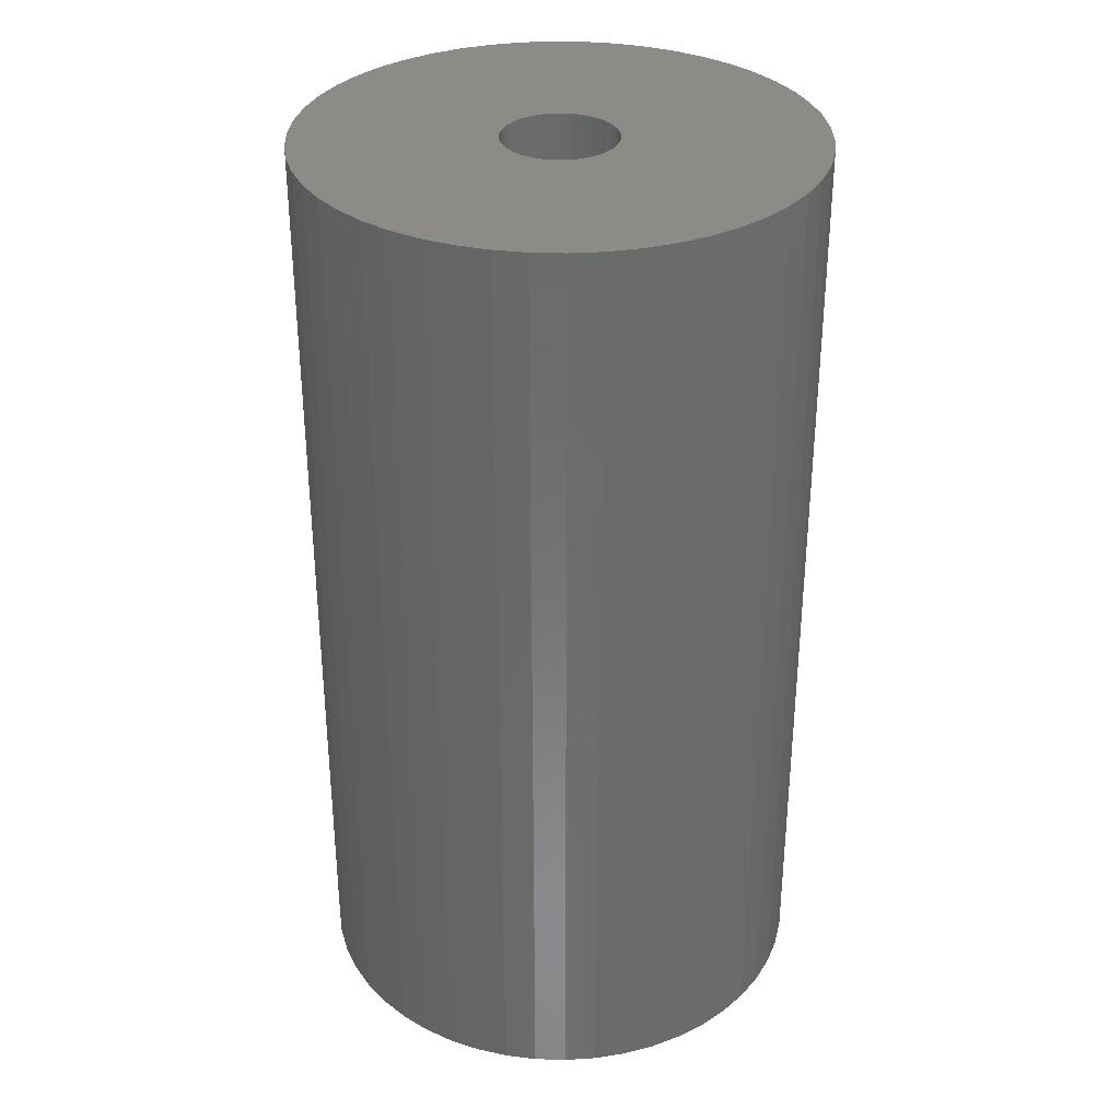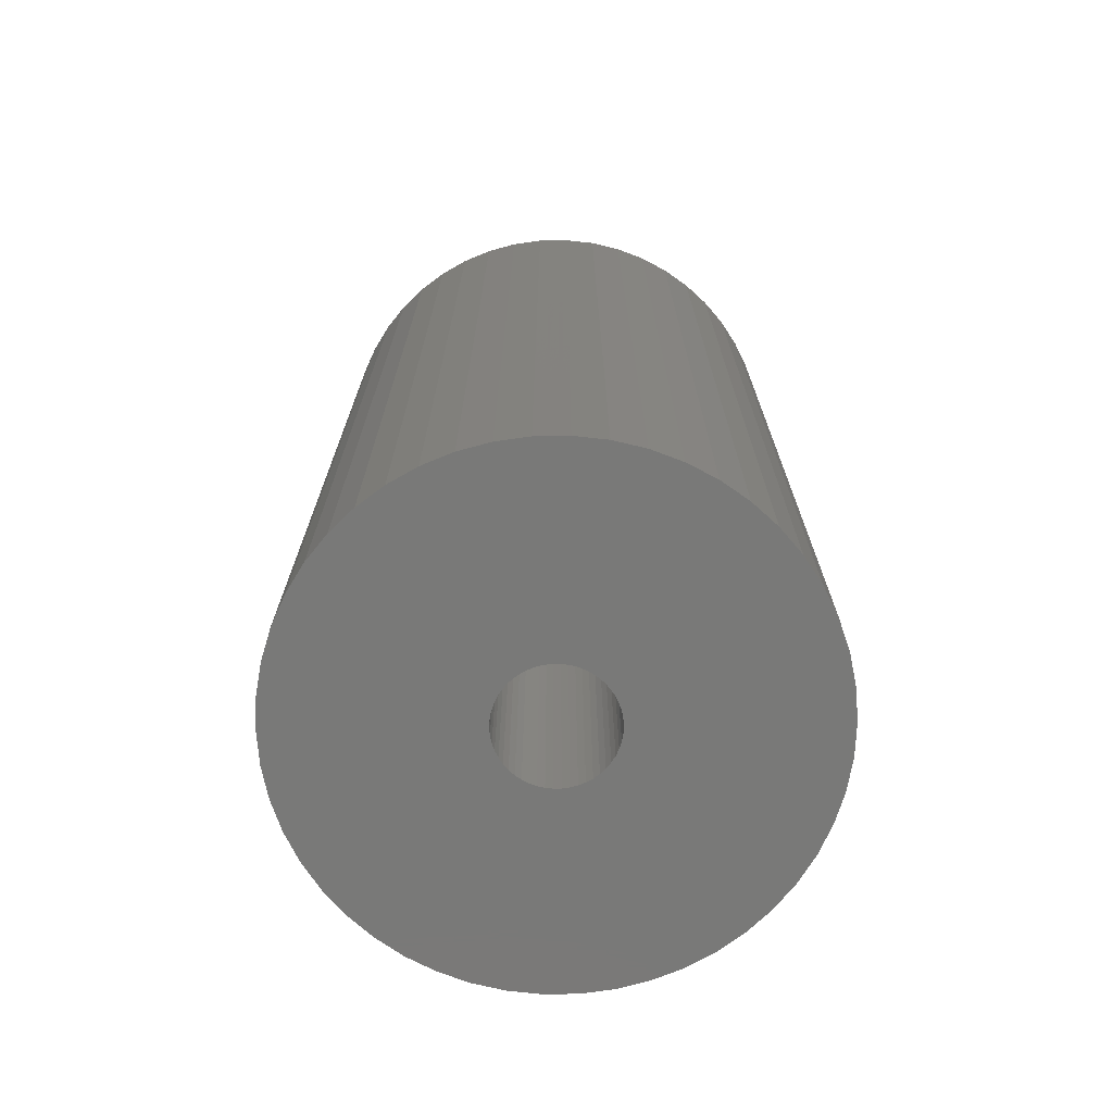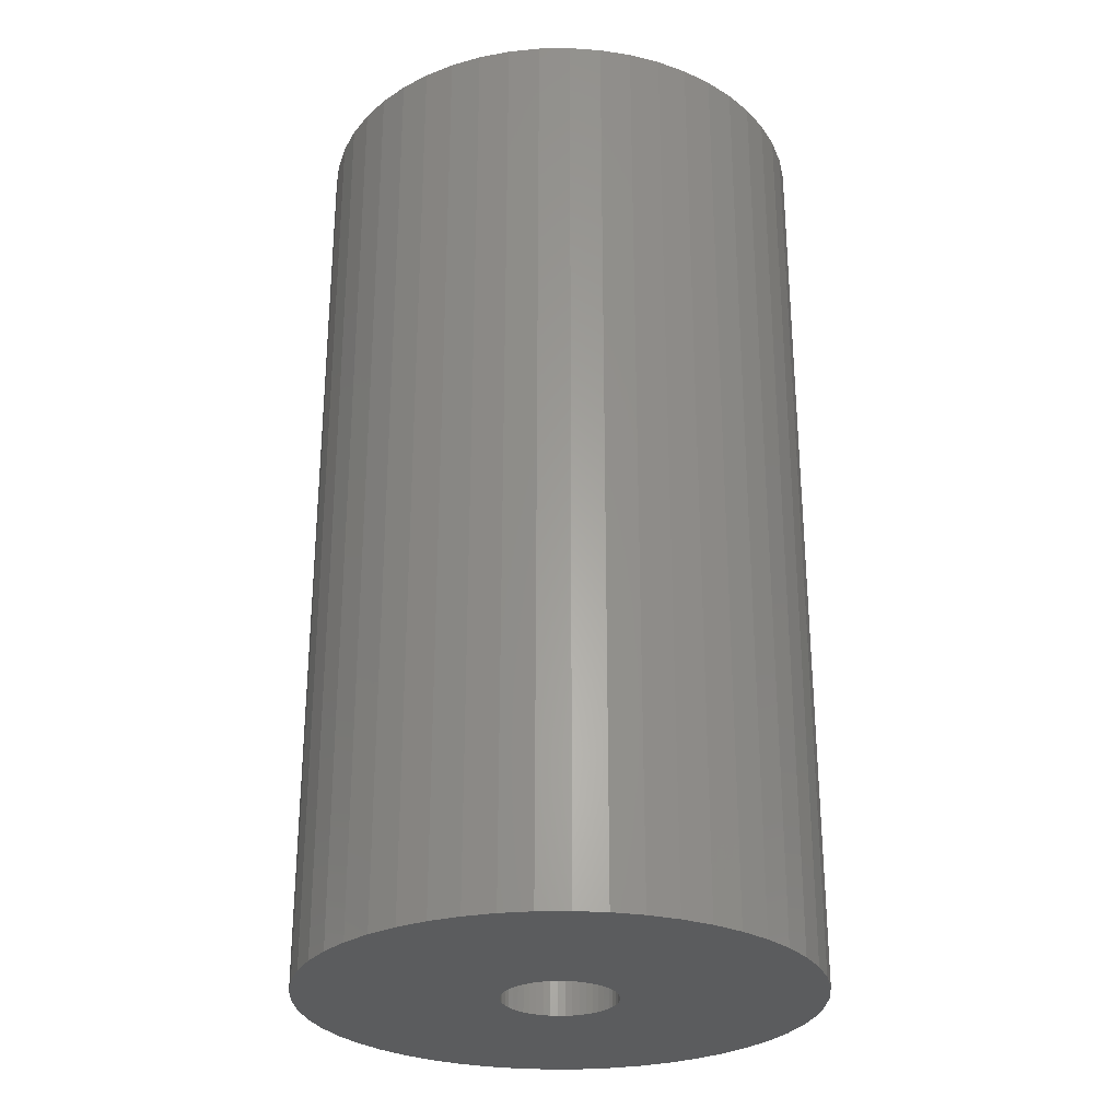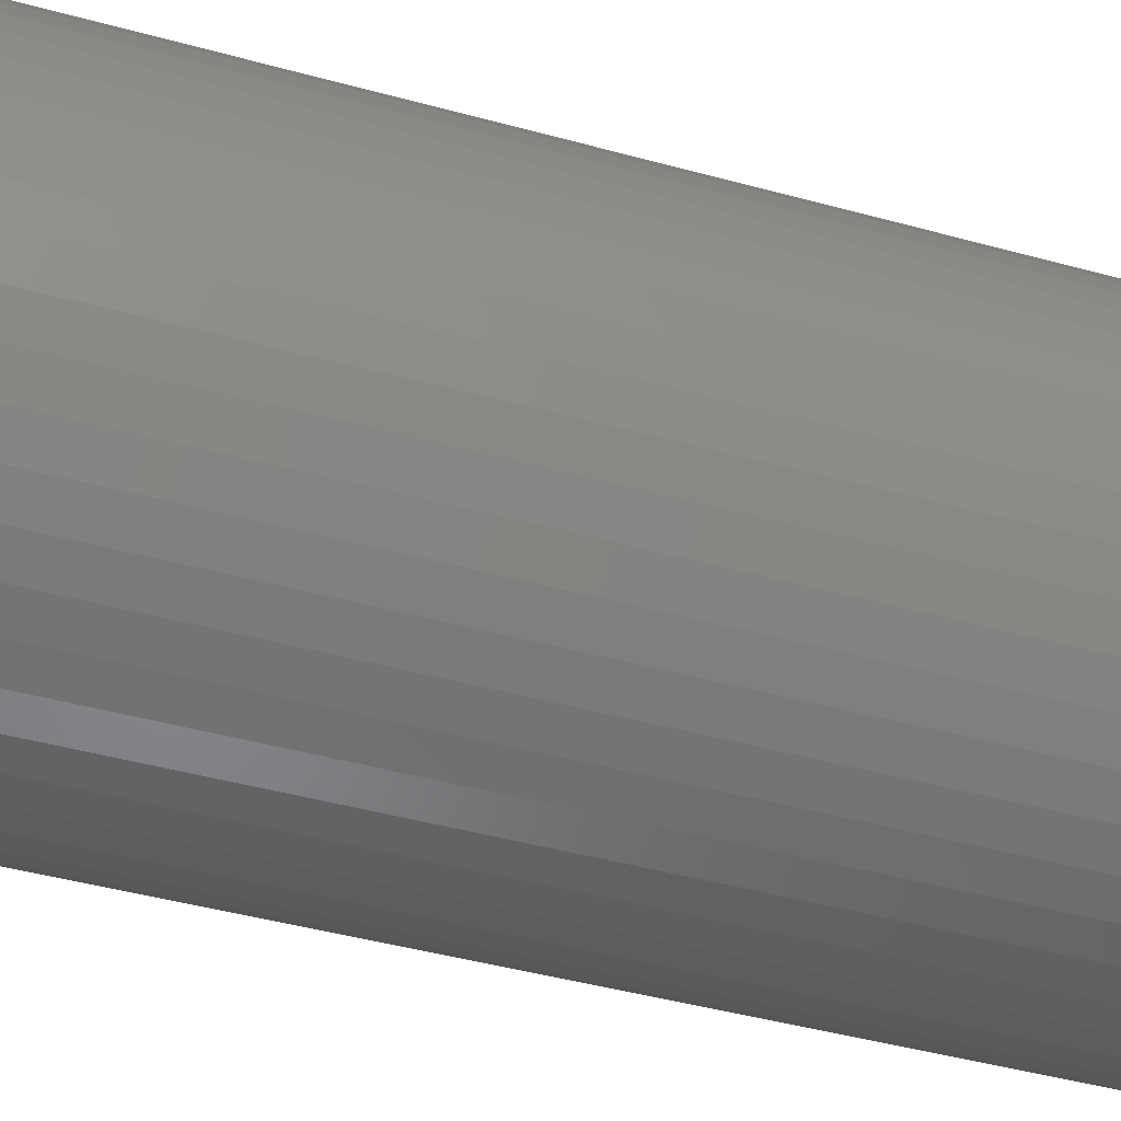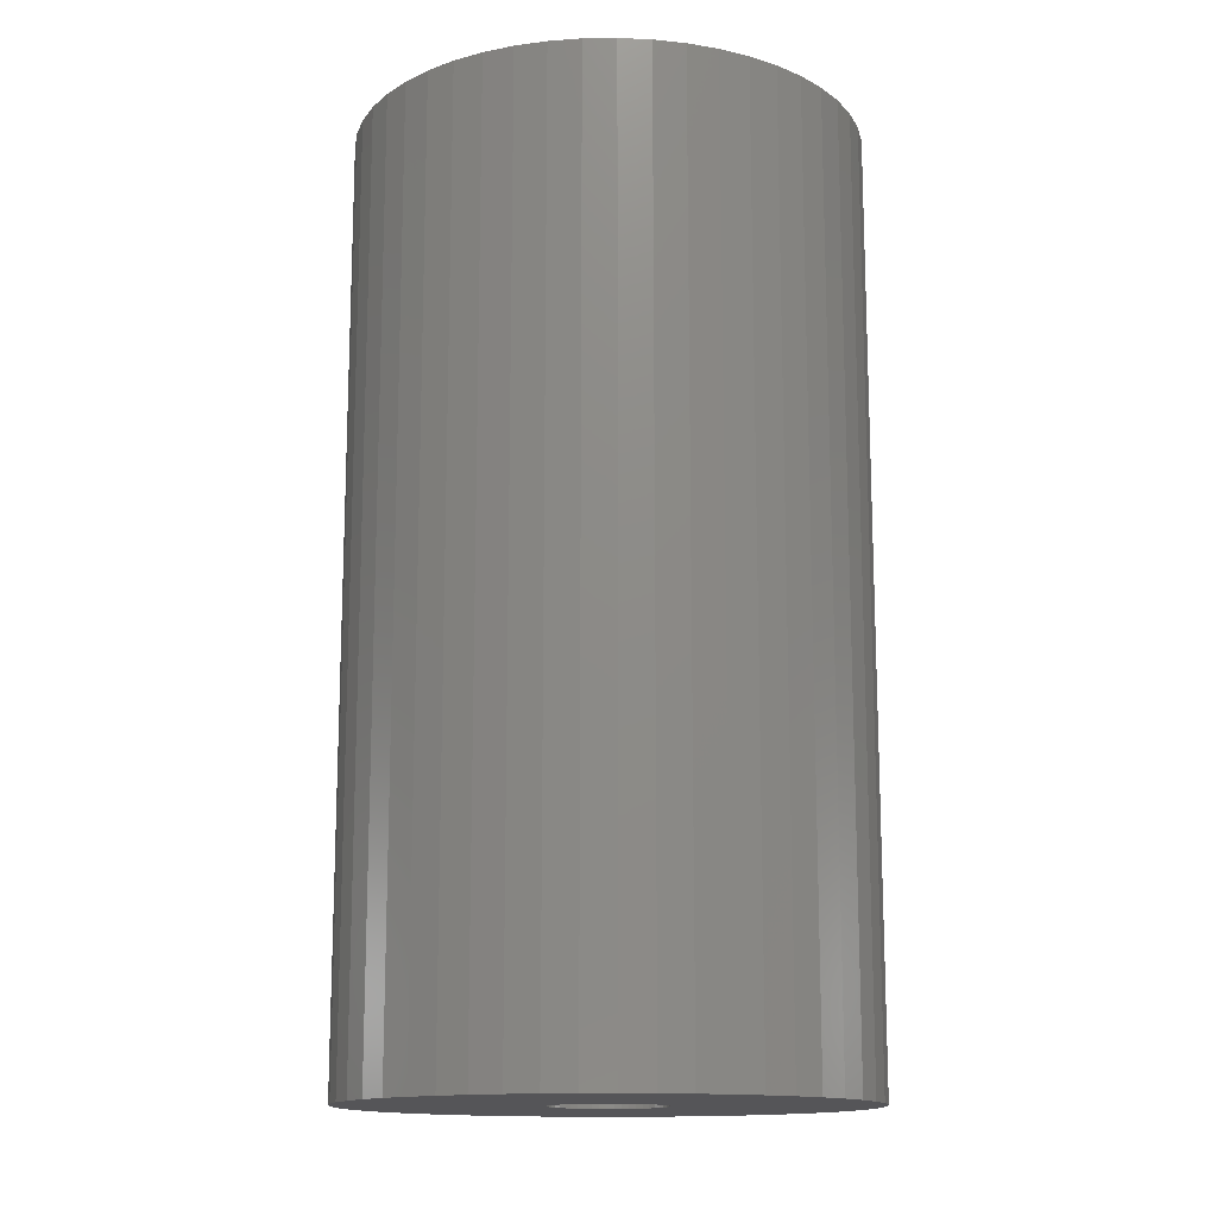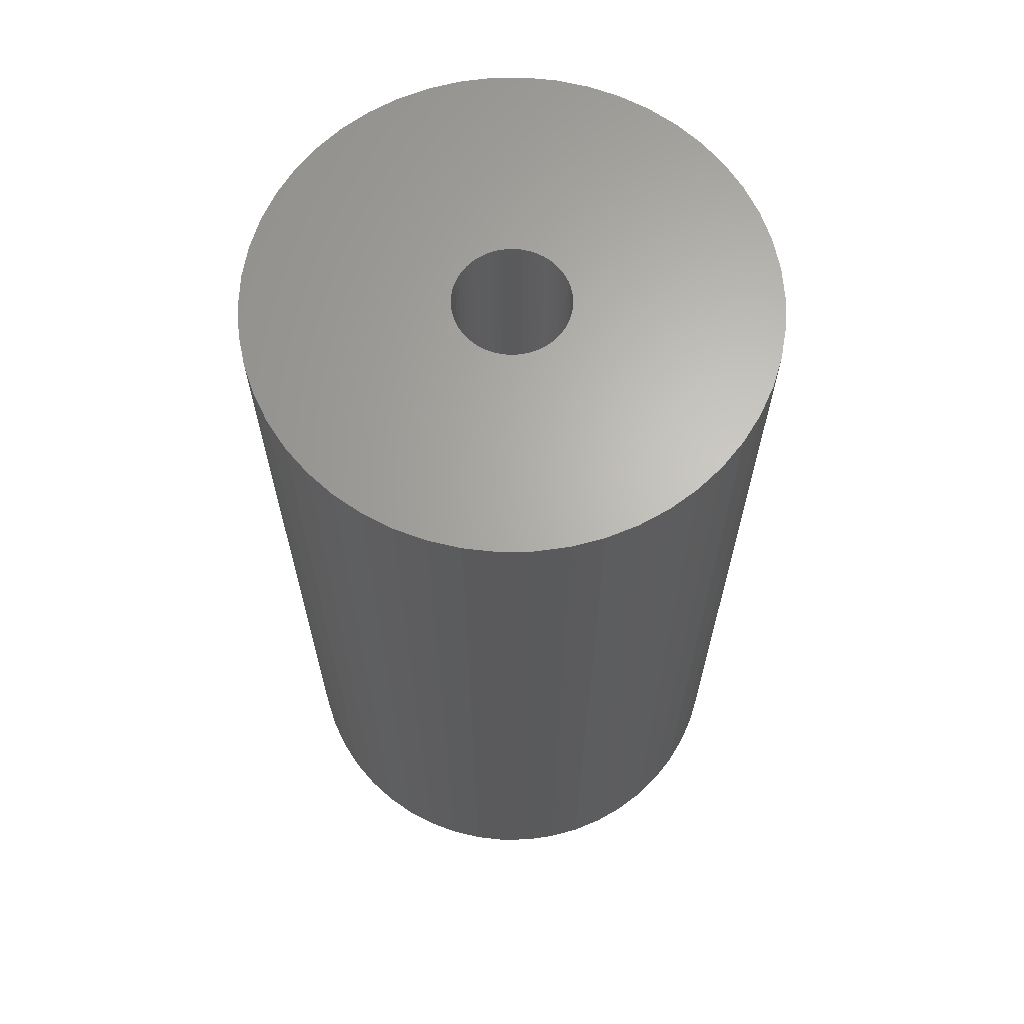
<metadata>
{"format":"stl","ext":"stl","renderer":"f3d","projection":"perspective","resolution":1024,"background":"white","views":[{"elev":33.0,"azim":59.9,"up":"+Z"},{"elev":-72.1,"azim":159.3,"up":"+Z"},{"elev":-27.9,"azim":-20.3,"up":"+Z"},{"elev":-45.6,"azim":72.5,"up":"+Y"},{"elev":-14.2,"azim":-120.6,"up":"+Z"},{"elev":65.3,"azim":114.3,"up":"+Z"}]}
</metadata>
<code>
# stl→obj: 200 verts, 400 faces
v 19 0 35
v 18.85 2.381 -35
v 18.85 2.381 35
v 19 0 -35
v -19 0 -35
v -18.85 2.381 35
v -18.85 2.381 -35
v -19 0 35
v 1.193 18.96 -35
v -1.193 18.96 35
v 1.193 18.96 35
v -1.193 18.96 -35
v -1.193 -18.96 -35
v 1.193 -18.96 35
v -1.193 -18.96 35
v 1.193 -18.96 -35
v 13.85 13.01 -35
v 12.11 14.64 35
v 13.85 13.01 35
v 12.11 14.64 -35
v -12.11 14.64 -35
v -13.85 13.01 35
v -12.11 14.64 35
v -13.85 13.01 -35
v -5.871 18.07 -35
v -8.09 17.19 35
v -5.871 18.07 35
v -8.09 17.19 -35
v 17.67 6.994 35
v 16.65 9.153 -35
v 16.65 9.153 35
v 17.67 6.994 -35
v 18.4 4.725 -35
v 18.4 4.725 35
v 15.37 11.17 -35
v 15.37 11.17 35
v 8.09 17.19 -35
v 5.871 18.07 35
v 8.09 17.19 35
v 5.871 18.07 -35
v 10.18 16.04 -35
v 10.18 16.04 35
v -17.67 6.994 -35
v -16.65 9.153 35
v -16.65 9.153 -35
v -17.67 6.994 35
v -15.37 11.17 -35
v -15.37 11.17 35
v -18.4 4.725 -35
v -18.4 4.725 35
v -3.56 18.66 -35
v -3.56 18.66 35
v 3.56 -18.66 35
v 3.56 -18.66 -35
v 5.871 -18.07 -35
v 8.09 -17.19 35
v 5.871 -18.07 35
v 8.09 -17.19 -35
v 3.56 18.66 35
v 3.56 18.66 -35
v 4.25 0 35
v 4.216 0.5327 35
v 18.85 -2.381 35
v 4.116 1.057 35
v 4.216 -0.5327 35
v 3.952 1.565 35
v 18.4 -4.725 35
v 3.724 2.047 35
v 4.116 -1.057 35
v 3.438 2.498 35
v 17.67 -6.994 35
v 3.098 2.909 35
v 3.952 -1.565 35
v 2.709 3.275 35
v 16.65 -9.153 35
v 2.277 3.588 35
v 3.724 -2.047 35
v 1.81 3.846 35
v 15.37 -11.17 35
v 3.438 -2.498 35
v 1.313 4.042 35
v 0.7964 4.175 35
v 0.2669 4.242 35
v -0.2669 4.242 35
v -0.7964 4.175 35
v -1.313 4.042 35
v -1.81 3.846 35
v -2.277 3.588 35
v -10.18 16.04 35
v -2.709 3.275 35
v -3.098 2.909 35
v -3.438 2.498 35
v 13.85 -13.01 35
v 3.098 -2.909 35
v 12.11 -14.64 35
v 2.709 -3.275 35
v 10.18 -16.04 35
v 2.277 -3.588 35
v 1.81 -3.846 35
v 1.313 -4.042 35
v 0.7964 -4.175 35
v 0.2669 -4.242 35
v -0.2669 -4.242 35
v -0.7964 -4.175 35
v -3.56 -18.66 35
v -1.313 -4.042 35
v -5.871 -18.07 35
v -1.81 -3.846 35
v -8.09 -17.19 35
v -2.277 -3.588 35
v -10.18 -16.04 35
v -2.709 -3.275 35
v -12.11 -14.64 35
v -3.098 -2.909 35
v -13.85 -13.01 35
v -3.438 -2.498 35
v -15.37 -11.17 35
v -3.724 -2.047 35
v -16.65 -9.153 35
v -3.952 -1.565 35
v -17.67 -6.994 35
v -4.116 -1.057 35
v -18.4 -4.725 35
v -4.216 -0.5327 35
v -18.85 -2.381 35
v -4.25 0 35
v -3.724 2.047 35
v -3.952 1.565 35
v -4.116 1.057 35
v -4.216 0.5327 35
v -10.18 16.04 -35
v 18.85 -2.381 -35
v 10.18 -16.04 -35
v 12.11 -14.64 -35
v 13.85 -13.01 -35
v 18.4 -4.725 -35
v 4.25 0 -35
v 4.216 -0.5327 -35
v 4.116 -1.057 -35
v 17.67 -6.994 -35
v 4.216 0.5327 -35
v 3.952 -1.565 -35
v 16.65 -9.153 -35
v 3.724 -2.047 -35
v 15.37 -11.17 -35
v 4.116 1.057 -35
v 3.438 -2.498 -35
v 3.098 -2.909 -35
v 3.952 1.565 -35
v 2.709 -3.275 -35
v 2.277 -3.588 -35
v 3.724 2.047 -35
v 1.81 -3.846 -35
v 3.438 2.498 -35
v 1.313 -4.042 -35
v 0.7964 -4.175 -35
v 0.2669 -4.242 -35
v -0.2669 -4.242 -35
v -0.7964 -4.175 -35
v -3.56 -18.66 -35
v -1.313 -4.042 -35
v -5.871 -18.07 -35
v -1.81 -3.846 -35
v -8.09 -17.19 -35
v -2.277 -3.588 -35
v -10.18 -16.04 -35
v -2.709 -3.275 -35
v -12.11 -14.64 -35
v -3.098 -2.909 -35
v -13.85 -13.01 -35
v -3.438 -2.498 -35
v -15.37 -11.17 -35
v 3.098 2.909 -35
v 2.709 3.275 -35
v 2.277 3.588 -35
v 1.81 3.846 -35
v 1.313 4.042 -35
v 0.7964 4.175 -35
v 0.2669 4.242 -35
v -0.2669 4.242 -35
v -0.7964 4.175 -35
v -1.313 4.042 -35
v -1.81 3.846 -35
v -2.277 3.588 -35
v -2.709 3.275 -35
v -3.098 2.909 -35
v -3.438 2.498 -35
v -3.724 2.047 -35
v -3.952 1.565 -35
v -4.116 1.057 -35
v -4.216 0.5327 -35
v -4.25 0 -35
v -3.724 -2.047 -35
v -16.65 -9.153 -35
v -3.952 -1.565 -35
v -17.67 -6.994 -35
v -4.116 -1.057 -35
v -18.4 -4.725 -35
v -4.216 -0.5327 -35
v -18.85 -2.381 -35
f 1 2 3
f 2 1 4
f 5 6 7
f 6 5 8
f 9 10 11
f 10 9 12
f 13 14 15
f 14 13 16
f 17 18 19
f 18 17 20
f 21 22 23
f 22 21 24
f 25 26 27
f 26 25 28
f 29 30 31
f 30 29 32
f 3 33 34
f 33 3 2
f 31 35 36
f 35 31 30
f 37 38 39
f 38 37 40
f 41 39 42
f 39 41 37
f 43 44 45
f 44 43 46
f 47 22 24
f 22 47 48
f 49 46 43
f 46 49 50
f 51 27 52
f 27 51 25
f 16 53 14
f 53 16 54
f 55 56 57
f 56 55 58
f 34 32 29
f 32 34 33
f 36 17 19
f 17 36 35
f 40 59 38
f 59 40 60
f 60 11 59
f 11 60 9
f 20 42 18
f 42 20 41
f 45 48 47
f 48 45 44
f 7 50 49
f 50 7 6
f 61 1 3
f 62 3 34
f 1 61 63
f 64 34 29
f 65 63 61
f 66 29 31
f 63 65 67
f 68 31 36
f 69 67 65
f 70 36 19
f 67 69 71
f 72 19 18
f 73 71 69
f 74 18 42
f 71 73 75
f 76 42 39
f 77 75 73
f 78 39 38
f 75 77 79
f 80 79 77
f 3 62 61
f 34 64 62
f 29 66 64
f 31 68 66
f 81 38 59
f 36 70 68
f 19 72 70
f 18 74 72
f 42 76 74
f 39 78 76
f 38 81 78
f 82 59 11
f 59 82 81
f 11 83 82
f 11 84 83
f 10 84 11
f 84 10 85
f 52 85 10
f 85 52 86
f 27 86 52
f 86 27 87
f 26 87 27
f 87 26 88
f 89 88 26
f 88 89 90
f 23 90 89
f 90 23 91
f 22 91 23
f 91 22 92
f 48 92 22
f 79 80 93
f 94 93 80
f 93 94 95
f 96 95 94
f 95 96 97
f 98 97 96
f 97 98 56
f 99 56 98
f 56 99 57
f 100 57 99
f 57 100 53
f 101 53 100
f 53 101 14
f 102 14 101
f 103 14 102
f 15 103 104
f 103 15 14
f 105 104 106
f 107 106 108
f 109 108 110
f 111 110 112
f 113 112 114
f 115 114 116
f 104 105 15
f 117 116 118
f 119 118 120
f 121 120 122
f 123 122 124
f 125 124 126
f 92 48 127
f 106 107 105
f 44 127 48
f 108 109 107
f 127 44 128
f 110 111 109
f 46 128 44
f 112 113 111
f 128 46 129
f 114 115 113
f 50 129 46
f 116 117 115
f 129 50 130
f 118 119 117
f 6 130 50
f 120 121 119
f 130 6 126
f 122 123 121
f 8 126 6
f 124 125 123
f 126 8 125
f 28 89 26
f 89 28 131
f 131 23 89
f 23 131 21
f 12 52 10
f 52 12 51
f 63 4 1
f 4 63 132
f 58 97 56
f 97 58 133
f 134 93 95
f 93 134 135
f 67 132 63
f 132 67 136
f 137 4 132
f 138 132 136
f 4 137 2
f 139 136 140
f 141 2 137
f 142 140 143
f 2 141 33
f 144 143 145
f 146 33 141
f 147 145 135
f 33 146 32
f 148 135 134
f 149 32 146
f 150 134 133
f 32 149 30
f 151 133 58
f 152 30 149
f 153 58 55
f 30 152 35
f 154 35 152
f 132 138 137
f 136 139 138
f 140 142 139
f 143 144 142
f 155 55 54
f 145 147 144
f 135 148 147
f 134 150 148
f 133 151 150
f 58 153 151
f 55 155 153
f 156 54 16
f 54 156 155
f 16 157 156
f 16 158 157
f 13 158 16
f 158 13 159
f 160 159 13
f 159 160 161
f 162 161 160
f 161 162 163
f 164 163 162
f 163 164 165
f 166 165 164
f 165 166 167
f 168 167 166
f 167 168 169
f 170 169 168
f 169 170 171
f 172 171 170
f 35 154 17
f 173 17 154
f 17 173 20
f 174 20 173
f 20 174 41
f 175 41 174
f 41 175 37
f 176 37 175
f 37 176 40
f 177 40 176
f 40 177 60
f 178 60 177
f 60 178 9
f 179 9 178
f 180 9 179
f 12 180 181
f 180 12 9
f 51 181 182
f 25 182 183
f 28 183 184
f 131 184 185
f 21 185 186
f 24 186 187
f 181 51 12
f 47 187 188
f 45 188 189
f 43 189 190
f 49 190 191
f 7 191 192
f 171 172 193
f 182 25 51
f 194 193 172
f 183 28 25
f 193 194 195
f 184 131 28
f 196 195 194
f 185 21 131
f 195 196 197
f 186 24 21
f 198 197 196
f 187 47 24
f 197 198 199
f 188 45 47
f 200 199 198
f 189 43 45
f 199 200 192
f 190 49 43
f 5 192 200
f 191 7 49
f 192 5 7
f 93 145 79
f 145 93 135
f 75 140 71
f 140 75 143
f 196 123 198
f 123 196 121
f 54 57 53
f 57 54 55
f 79 143 75
f 143 79 145
f 133 95 97
f 95 133 134
f 71 136 67
f 136 71 140
f 160 15 105
f 15 160 13
f 164 107 109
f 107 164 162
f 162 105 107
f 105 162 160
f 170 117 172
f 117 170 115
f 170 113 115
f 113 170 168
f 194 121 196
f 121 194 119
f 198 125 200
f 125 198 123
f 200 8 5
f 8 200 125
f 172 119 194
f 119 172 117
f 166 109 111
f 109 166 164
f 168 111 113
f 111 168 166
f 129 189 128
f 189 129 190
f 152 70 154
f 70 152 68
f 177 78 81
f 78 177 176
f 183 86 87
f 86 183 182
f 128 188 127
f 188 128 189
f 138 61 137
f 61 138 65
f 151 99 98
f 99 151 153
f 179 82 83
f 82 179 178
f 175 74 76
f 74 175 174
f 92 186 91
f 186 92 187
f 184 87 88
f 87 184 183
f 181 84 85
f 84 181 180
f 185 88 90
f 88 185 184
f 137 62 141
f 62 137 61
f 150 98 96
f 98 150 151
f 147 77 144
f 77 147 80
f 159 106 104
f 106 159 161
f 174 72 74
f 72 174 173
f 154 72 173
f 72 154 70
f 180 83 84
f 83 180 179
f 178 81 82
f 81 178 177
f 126 191 130
f 191 126 192
f 130 190 129
f 190 130 191
f 127 187 92
f 187 127 188
f 182 85 86
f 85 182 181
f 186 90 91
f 90 186 185
f 139 65 138
f 65 139 69
f 116 193 118
f 193 116 171
f 156 102 101
f 102 156 157
f 149 68 152
f 68 149 66
f 146 66 149
f 66 146 64
f 141 64 146
f 64 141 62
f 176 76 78
f 76 176 175
f 142 69 139
f 69 142 73
f 144 73 142
f 73 144 77
f 158 104 103
f 104 158 159
f 124 192 126
f 192 124 199
f 118 195 120
f 195 118 193
f 120 197 122
f 197 120 195
f 114 171 116
f 171 114 169
f 148 96 94
f 96 148 150
f 148 80 147
f 80 148 94
f 165 112 110
f 112 165 167
f 157 103 102
f 103 157 158
f 122 199 124
f 199 122 197
f 167 114 112
f 114 167 169
f 155 101 100
f 101 155 156
f 153 100 99
f 100 153 155
f 163 110 108
f 110 163 165
f 161 108 106
f 108 161 163

</code>
